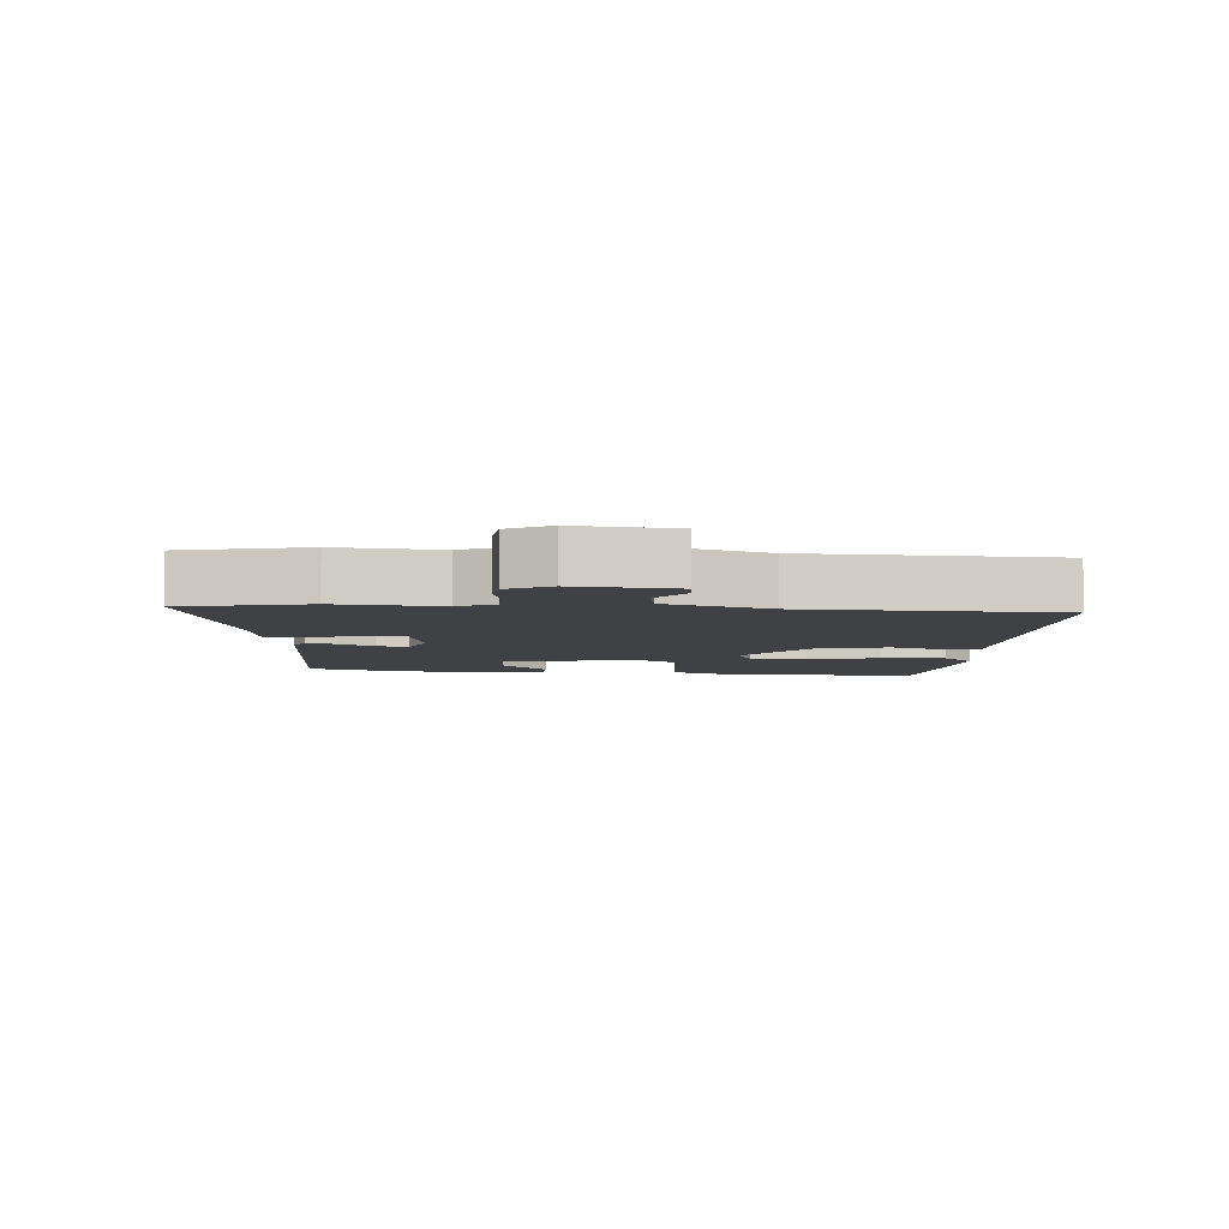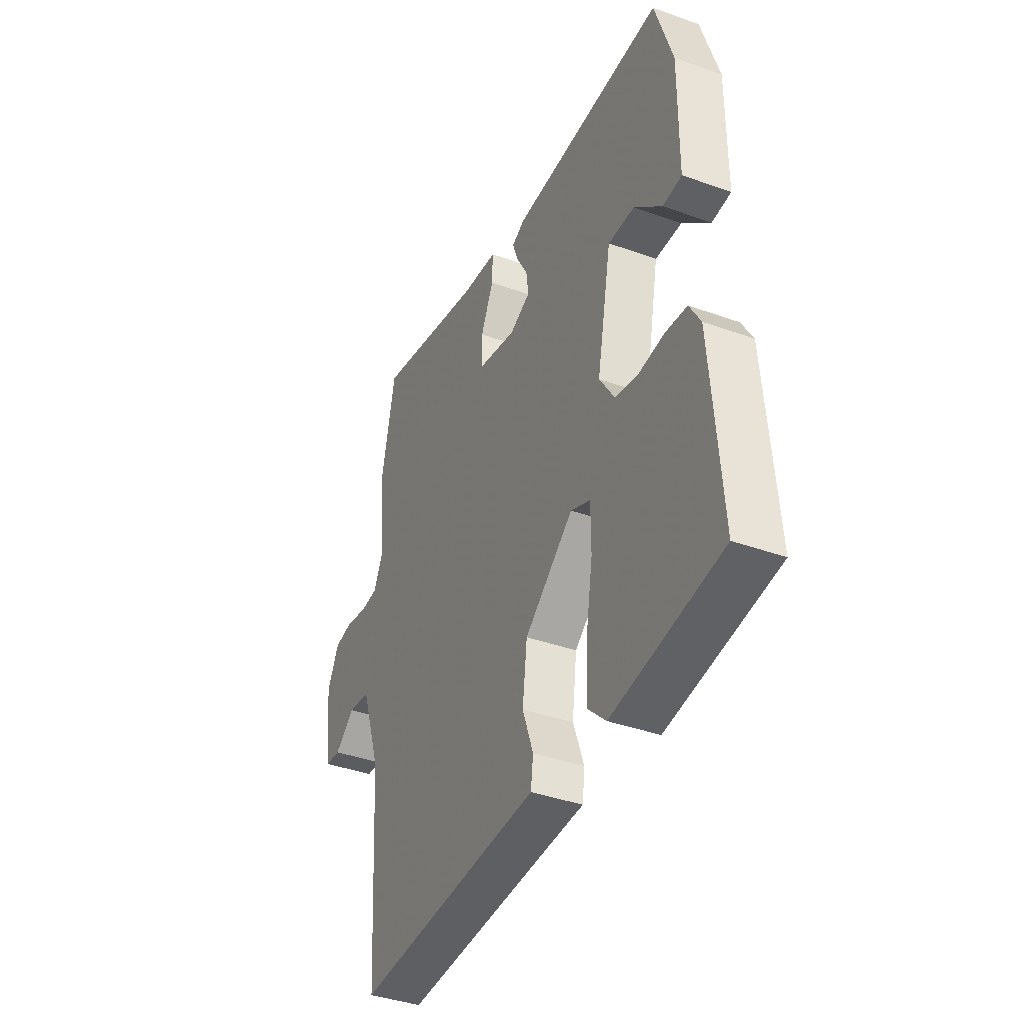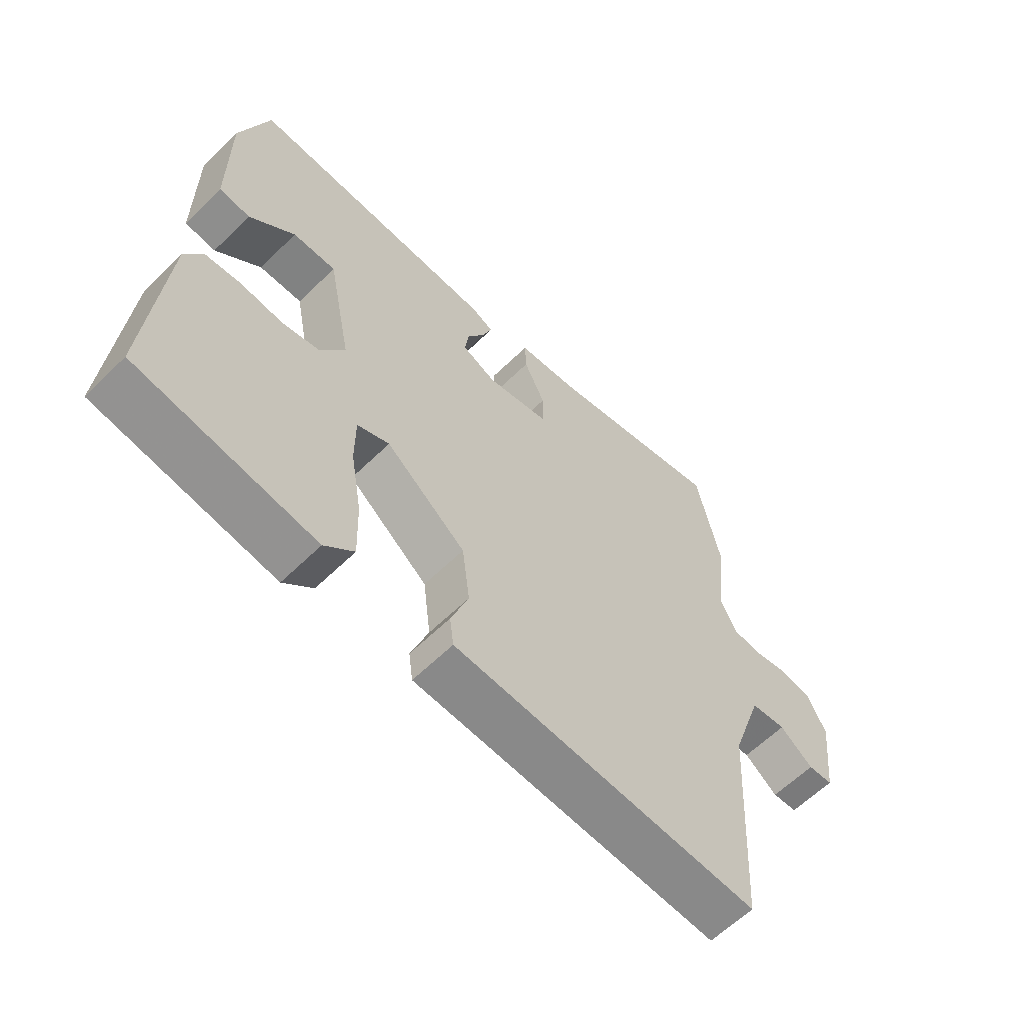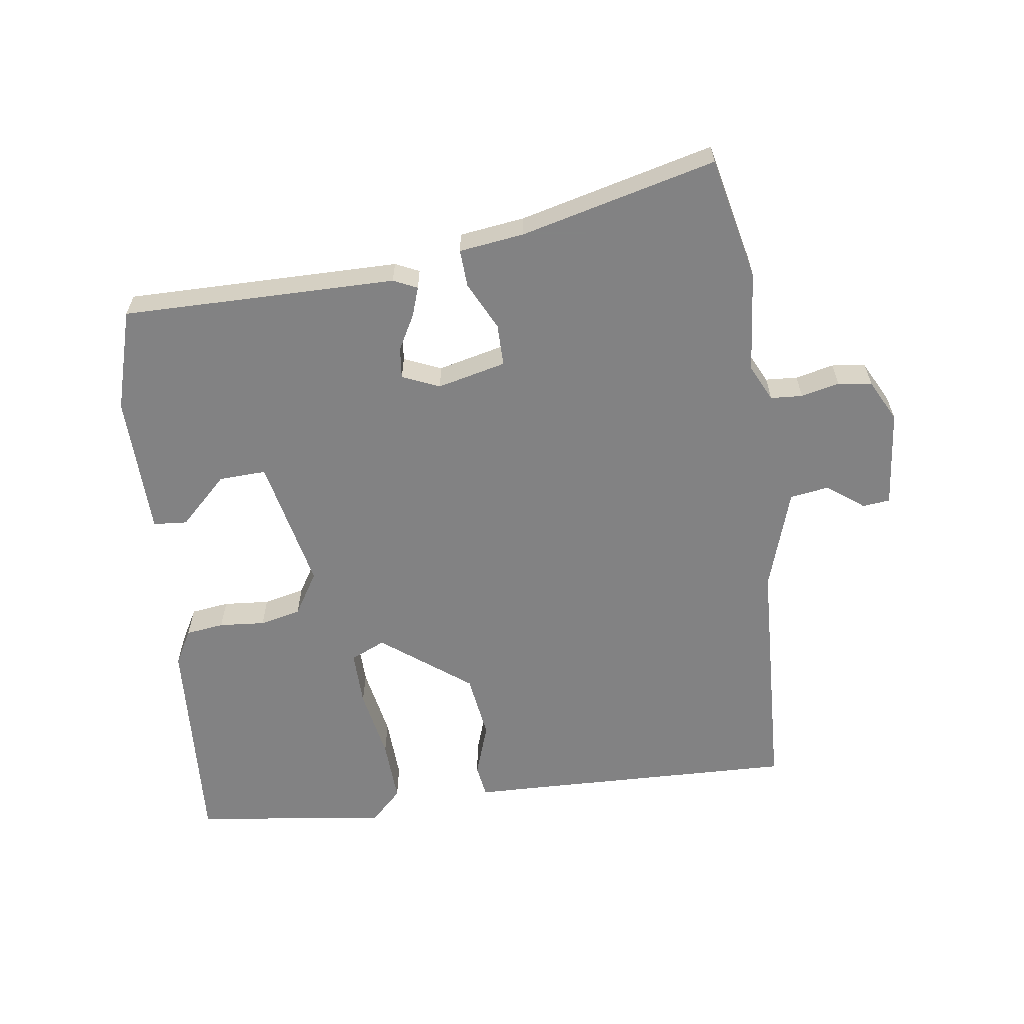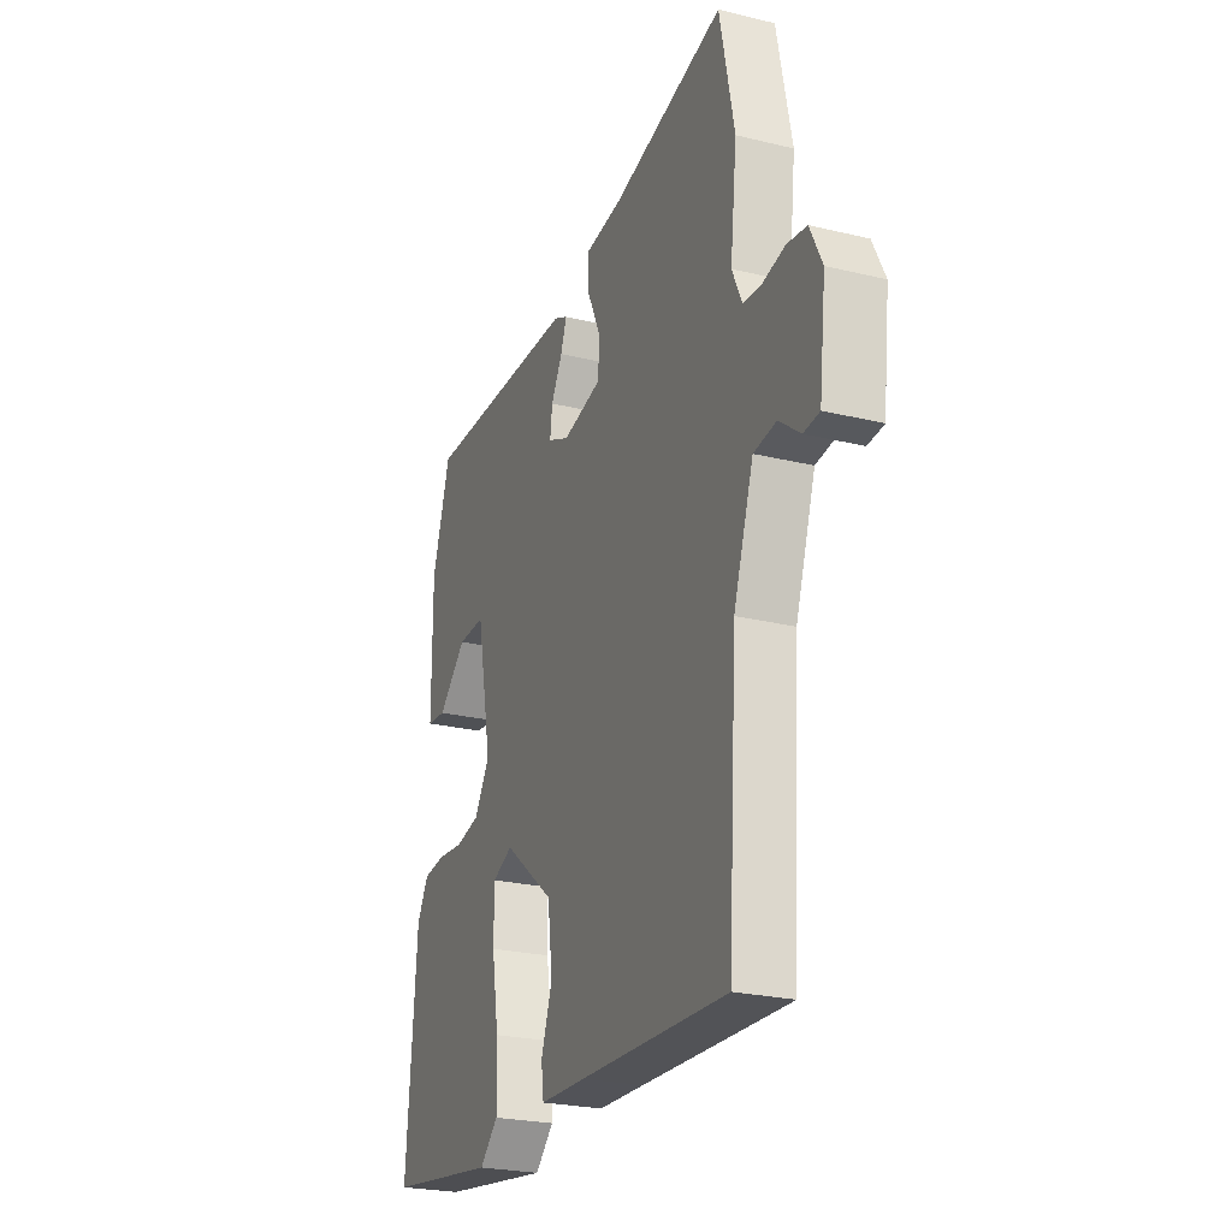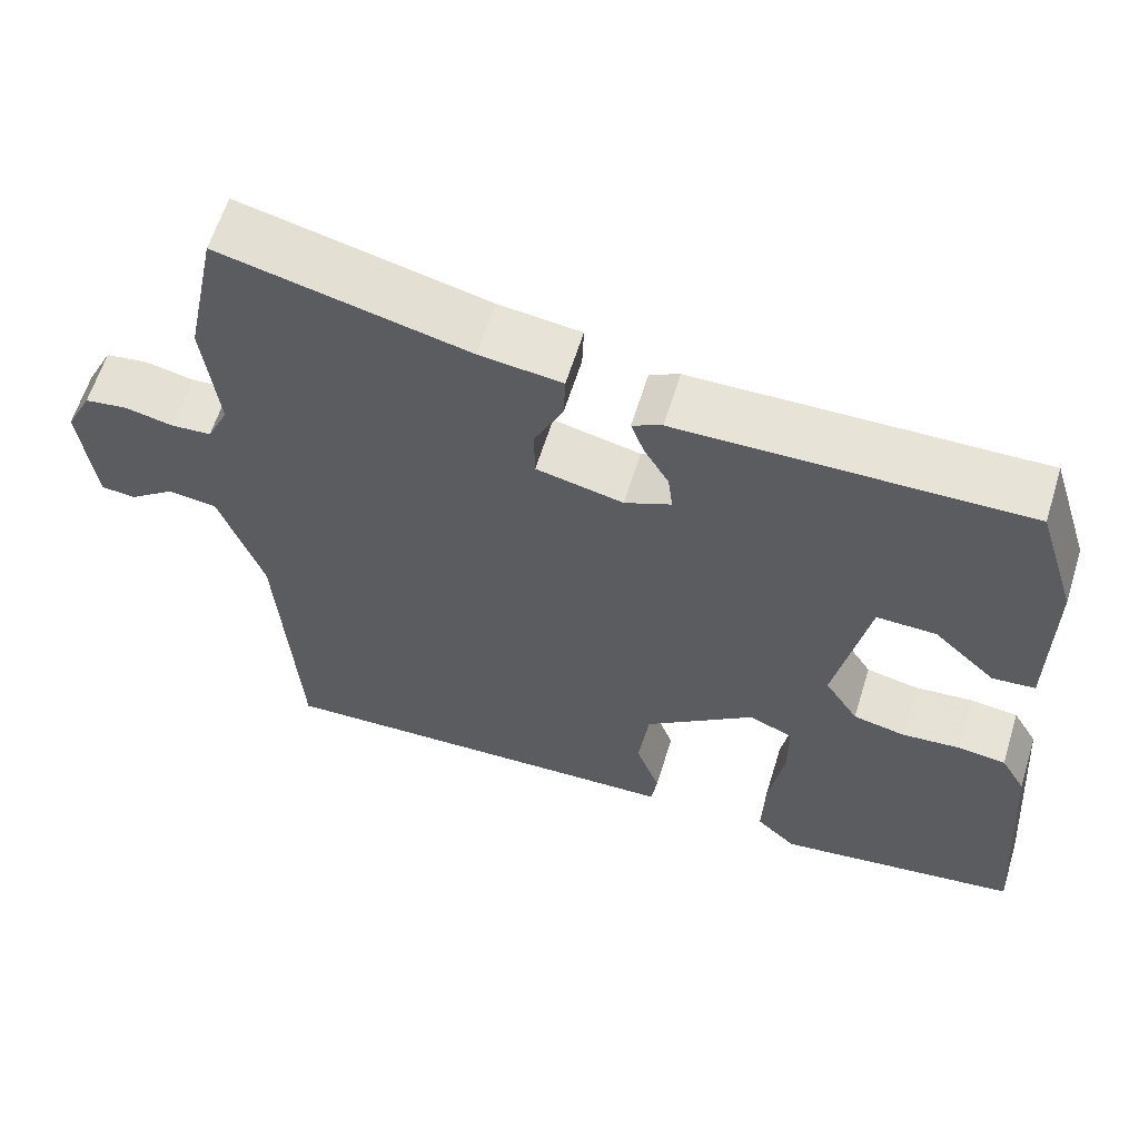
<metadata>
{"format":"obj","ext":"obj","renderer":"f3d","projection":"perspective","resolution":1024,"background":"white","views":[{"elev":-5.9,"azim":87.0,"up":"+Y"},{"elev":-39.2,"azim":-114.2,"up":"+Z"},{"elev":-61.6,"azim":-45.3,"up":"+Z"},{"elev":-60.9,"azim":8.8,"up":"+Y"},{"elev":-24.7,"azim":68.4,"up":"+Z"},{"elev":61.6,"azim":-162.8,"up":"+Z"}]}
</metadata>
<code>
v 0.466 0.07 -0.544
v 0.066 0.07 -0.527
v -0.059 0.07 -0.522
v -0.066 0.07 -0.47
v -0.036 0.07 -0.386
v -0.049 0.07 -0.282
v -0.186 0.07 -0.174
v -0.241 0.07 -0.198
v -0.241 0.07 -0.286
v -0.222 0.07 -0.399
v -0.219 0.07 -0.5
v -0.269 0.07 -0.548
v -0.573 0.07 -0.504
v -0.546 0.07 -0.157
v -0.515 0.07 -0.103
v -0.455 0.07 -0.096
v -0.383 0.07 -0.103
v -0.318 0.07 -0.089
v -0.276 0.07 -0.023
v -0.317 0.07 0.187
v -0.391 0.07 0.185
v -0.468 0.07 0.113
v -0.521 0.07 0.118
v -0.522 0.07 0.341
v -0.473 0.07 0.499
v -0.044 0.07 0.49
v -0.007 0.07 0.472
v -0.023 0.07 0.427
v -0.054 0.07 0.372
v -0.06 0.07 0.323
v -0.002 0.07 0.297
v 0.106 0.07 0.321
v 0.107 0.07 0.387
v 0.071 0.07 0.464
v 0.069 0.07 0.523
v 0.171 0.07 0.535
v 0.478 0.07 0.607
v 0.518 0.07 0.412
v 0.5 0.07 0.252
v 0.527 0.07 0.194
v 0.577 0.07 0.19
v 0.637 0.07 0.203
v 0.69 0.07 0.195
v 0.723 0.07 0.128
v 0.705 0.07 -0.026
v 0.662 0.07 -0.03
v 0.605 0.07 0.014
v 0.544 0.07 0.006
v 0.49 0.07 -0.154
v 0.466 0 -0.544
v 0.066 0 -0.527
v -0.059 0 -0.522
v -0.066 0 -0.47
v -0.036 0 -0.386
v -0.049 0 -0.282
v -0.186 0 -0.174
v -0.241 0 -0.198
v -0.241 0 -0.286
v -0.222 0 -0.399
v -0.219 0 -0.5
v -0.269 0 -0.548
v -0.573 0 -0.504
v -0.546 0 -0.157
v -0.515 0 -0.103
v -0.455 0 -0.096
v -0.383 0 -0.103
v -0.318 0 -0.089
v -0.276 0 -0.023
v -0.317 0 0.187
v -0.391 0 0.185
v -0.468 0 0.113
v -0.521 0 0.118
v -0.522 0 0.341
v -0.473 0 0.499
v -0.044 0 0.49
v -0.007 0 0.472
v -0.023 0 0.427
v -0.054 0 0.372
v -0.06 0 0.323
v -0.002 0 0.297
v 0.106 0 0.321
v 0.107 0 0.387
v 0.071 0 0.464
v 0.069 0 0.523
v 0.171 0 0.535
v 0.478 0 0.607
v 0.518 0 0.412
v 0.5 0 0.252
v 0.527 0 0.194
v 0.577 0 0.19
v 0.637 0 0.203
v 0.69 0 0.195
v 0.723 0 0.128
v 0.705 0 -0.026
v 0.662 0 -0.03
v 0.605 0 0.014
v 0.544 0 0.006
v 0.49 0 -0.154
f 45 46 47
f 44 45 47
f 43 44 47
f 42 43 47
f 41 42 47
f 40 41 47 48
f 39 40 48 49
f 36 37 38 39
f 36 39 49
f 35 36 49
f 34 35 49
f 33 34 49
f 27 28 29
f 26 27 29
f 25 26 29
f 24 25 29
f 23 24 29
f 21 22 23
f 15 16 17
f 14 15 17
f 13 14 17
f 12 13 17
f 11 12 17
f 10 11 17
f 9 10 17
f 8 9 17 18
f 7 8 18 19
f 2 3 4 5
f 2 5 6
f 1 2 6
f 32 33 49 1
f 7 19 20
f 6 7 20
f 1 6 20
f 32 1 20
f 31 32 20
f 30 31 20 21
f 29 30 21
f 21 23 29
f 96 95 94
f 96 94 93
f 96 93 92
f 96 92 91
f 96 91 90
f 97 96 90 89
f 98 97 89 88
f 88 87 86 85
f 98 88 85
f 98 85 84
f 98 84 83
f 98 83 82
f 78 77 76
f 78 76 75
f 78 75 74
f 78 74 73
f 78 73 72
f 72 71 70
f 66 65 64
f 66 64 63
f 66 63 62
f 66 62 61
f 66 61 60
f 66 60 59
f 66 59 58
f 67 66 58 57
f 68 67 57 56
f 54 53 52 51
f 55 54 51
f 55 51 50
f 50 98 82 81
f 69 68 56
f 69 56 55
f 69 55 50
f 69 50 81
f 69 81 80
f 70 69 80 79
f 70 79 78
f 78 72 70
f 1 50 51 2
f 2 51 52 3
f 3 52 53 4
f 4 53 54 5
f 5 54 55 6
f 6 55 56 7
f 7 56 57 8
f 8 57 58 9
f 9 58 59 10
f 10 59 60 11
f 11 60 61 12
f 12 61 62 13
f 13 62 63 14
f 14 63 64 15
f 15 64 65 16
f 16 65 66 17
f 17 66 67 18
f 18 67 68 19
f 19 68 69 20
f 20 69 70 21
f 21 70 71 22
f 22 71 72 23
f 23 72 73 24
f 24 73 74 25
f 25 74 75 26
f 26 75 76 27
f 27 76 77 28
f 28 77 78 29
f 29 78 79 30
f 30 79 80 31
f 31 80 81 32
f 32 81 82 33
f 33 82 83 34
f 34 83 84 35
f 35 84 85 36
f 36 85 86 37
f 37 86 87 38
f 38 87 88 39
f 39 88 89 40
f 40 89 90 41
f 41 90 91 42
f 42 91 92 43
f 43 92 93 44
f 44 93 94 45
f 45 94 95 46
f 46 95 96 47
f 47 96 97 48
f 48 97 98 49
f 49 98 50 1

</code>
